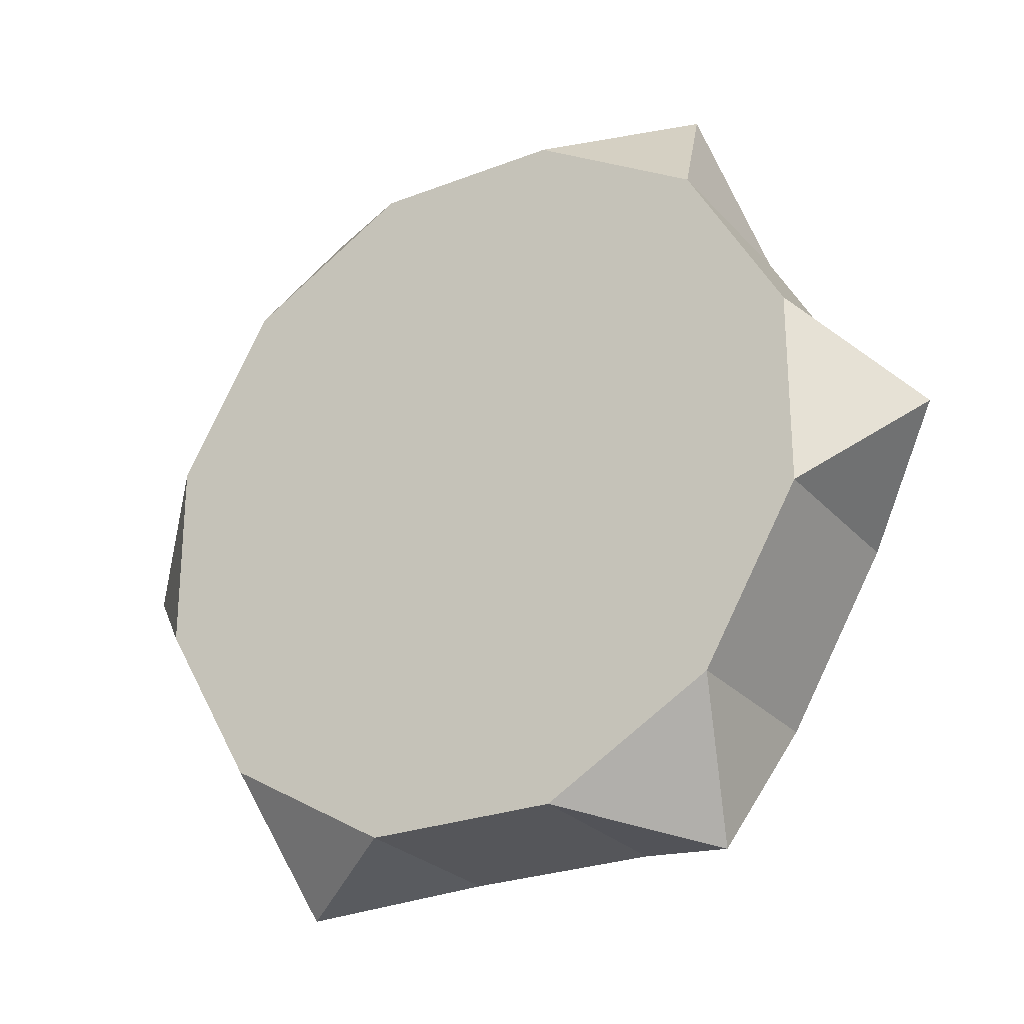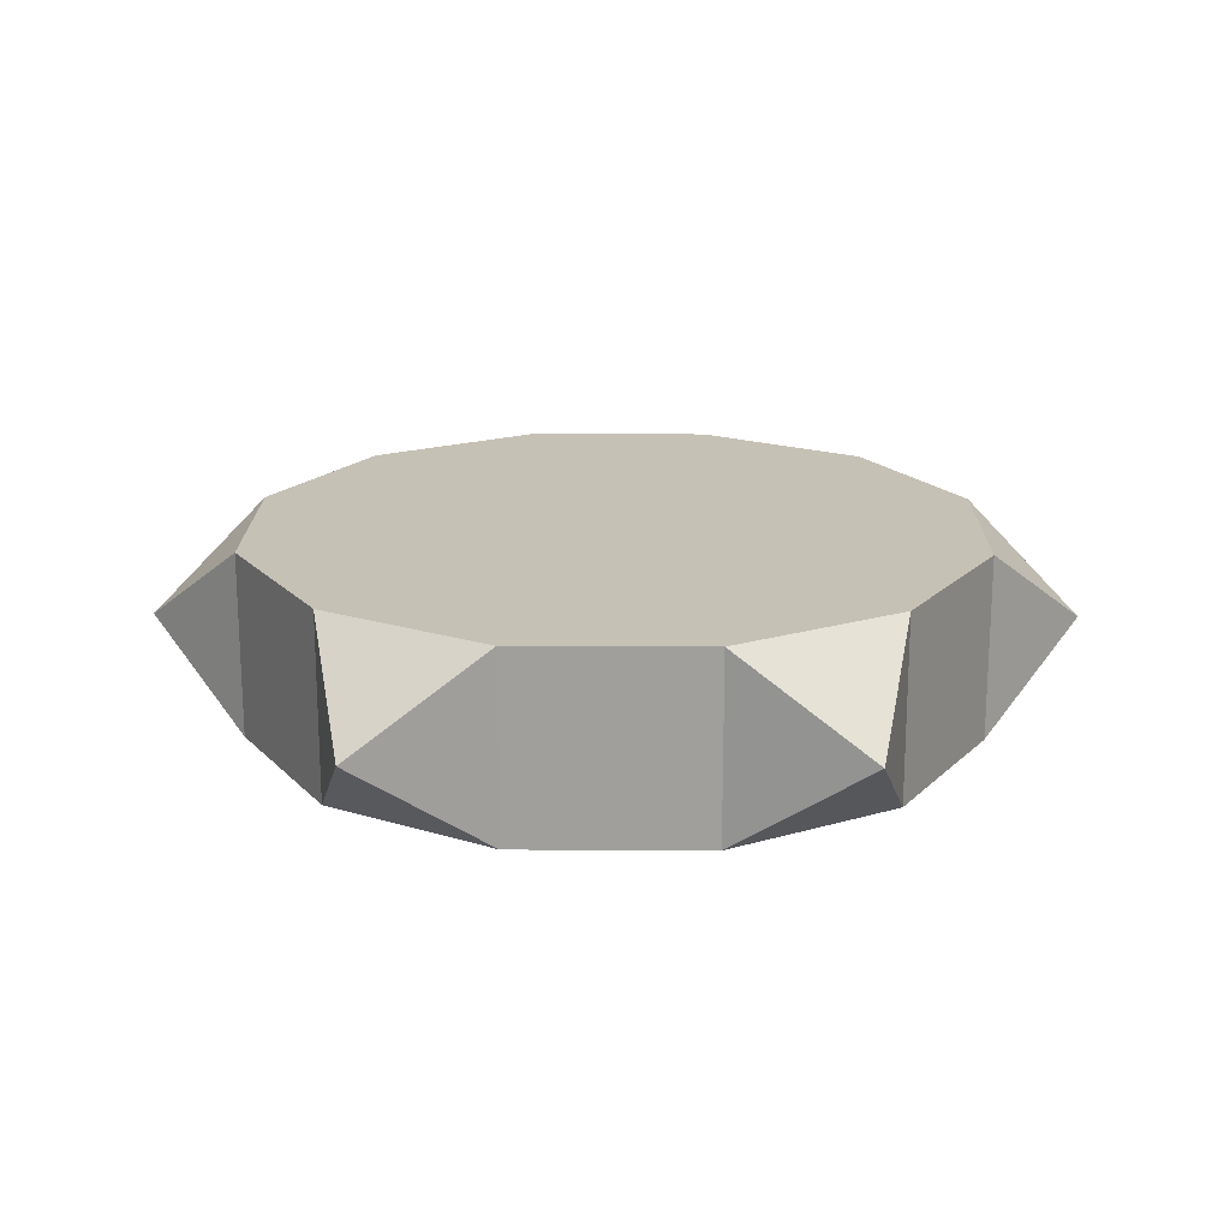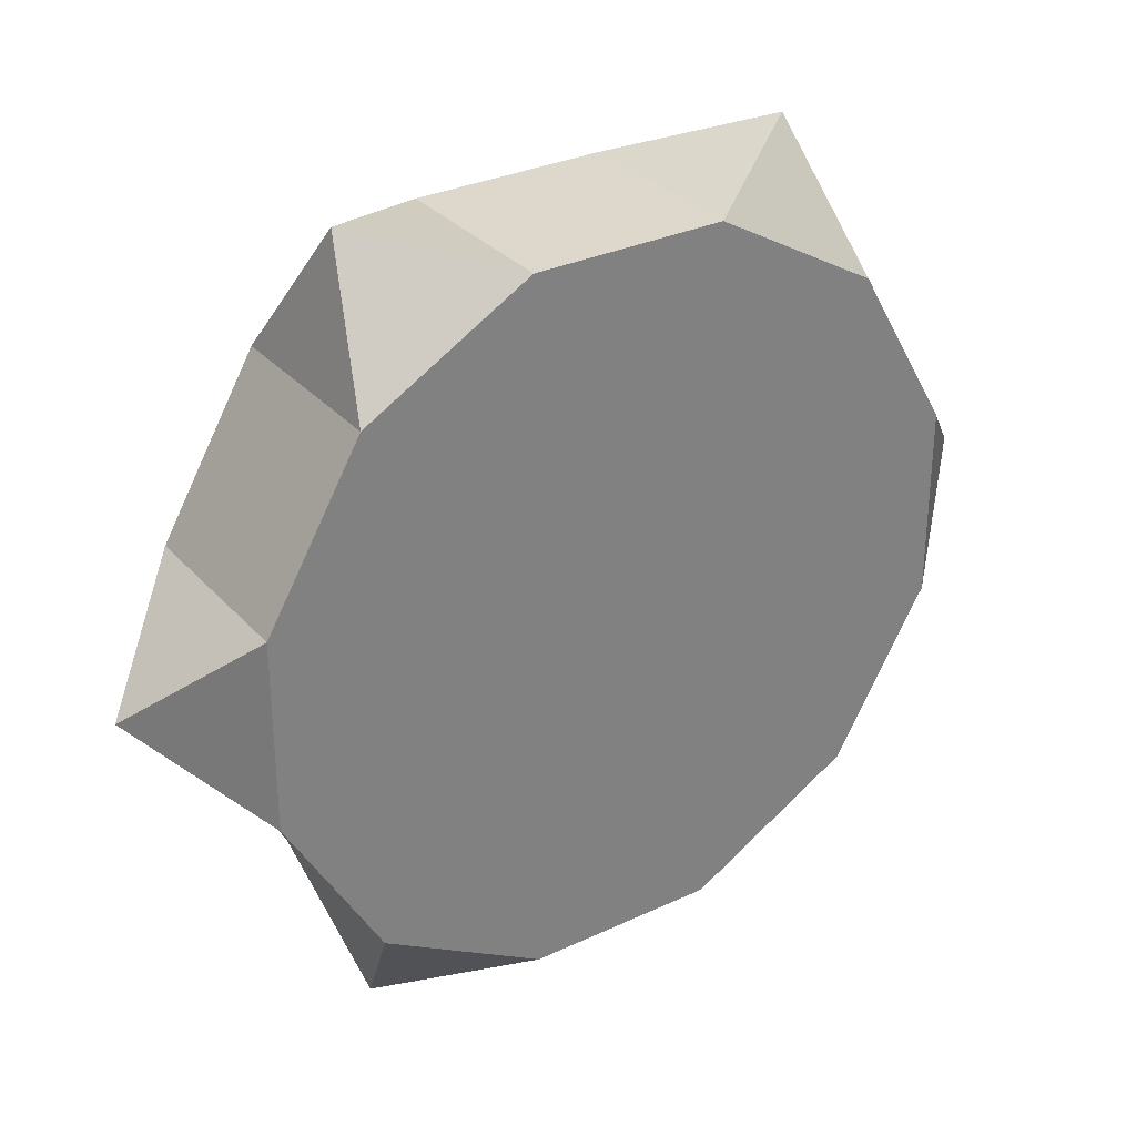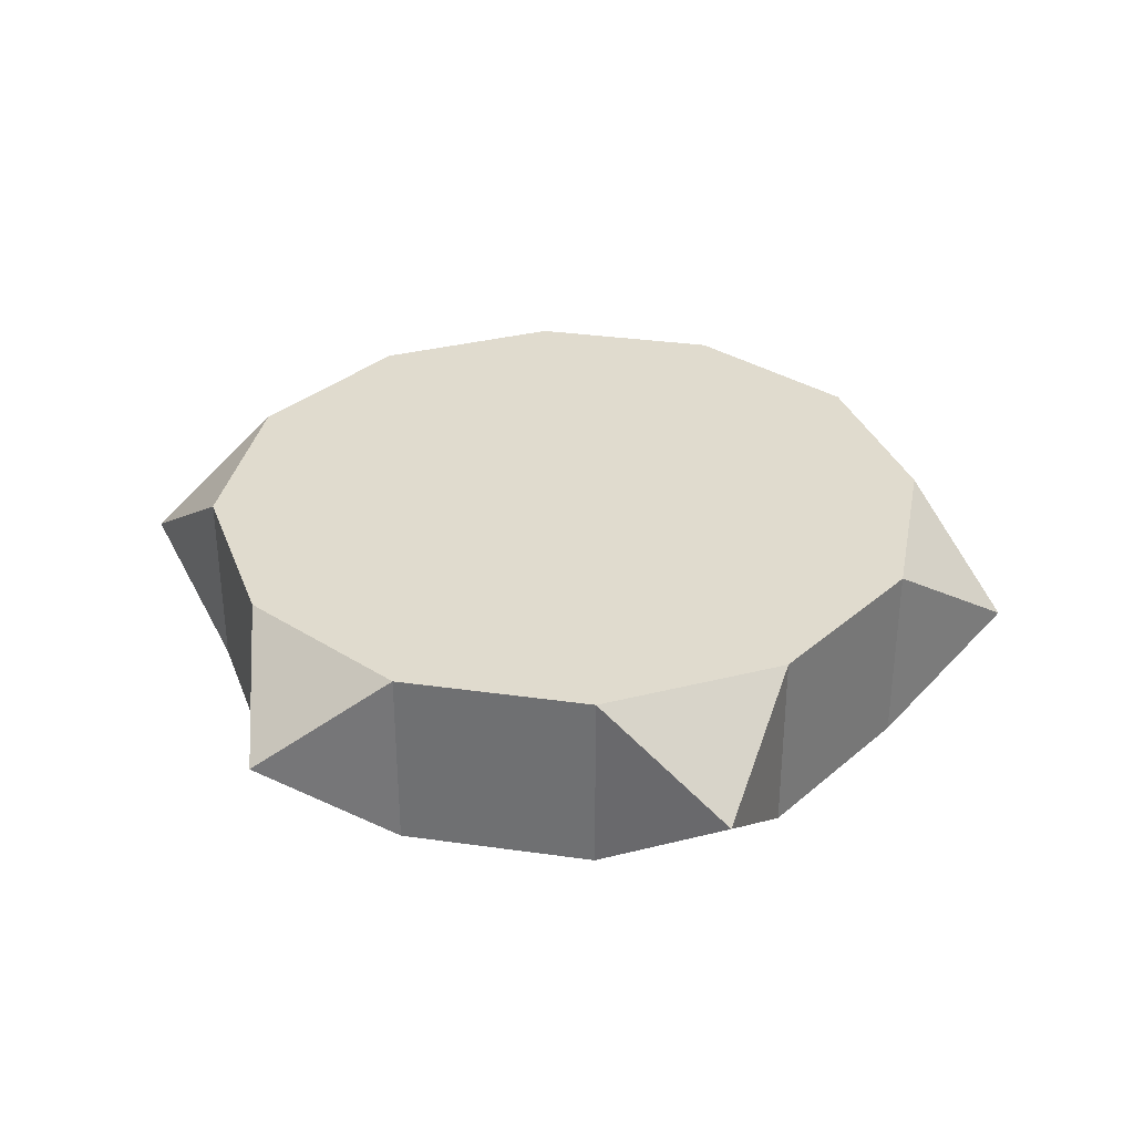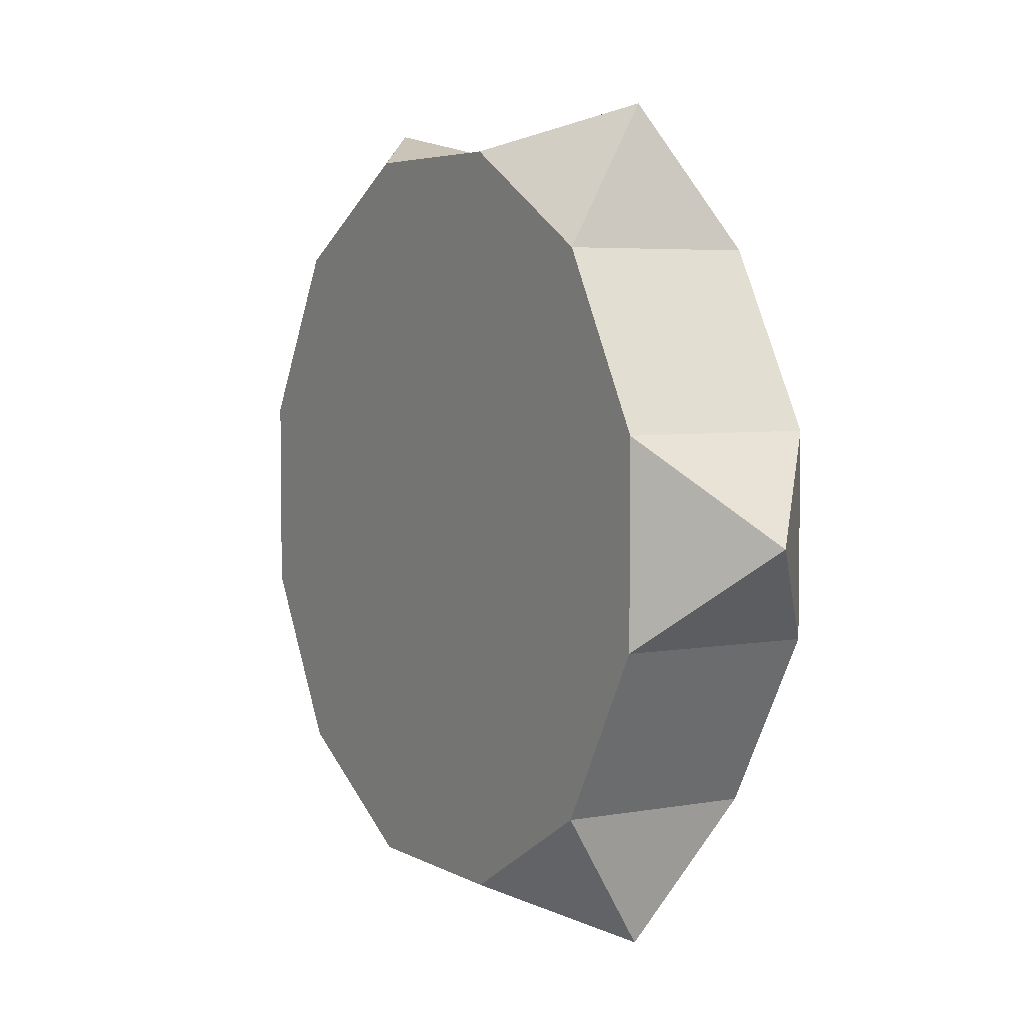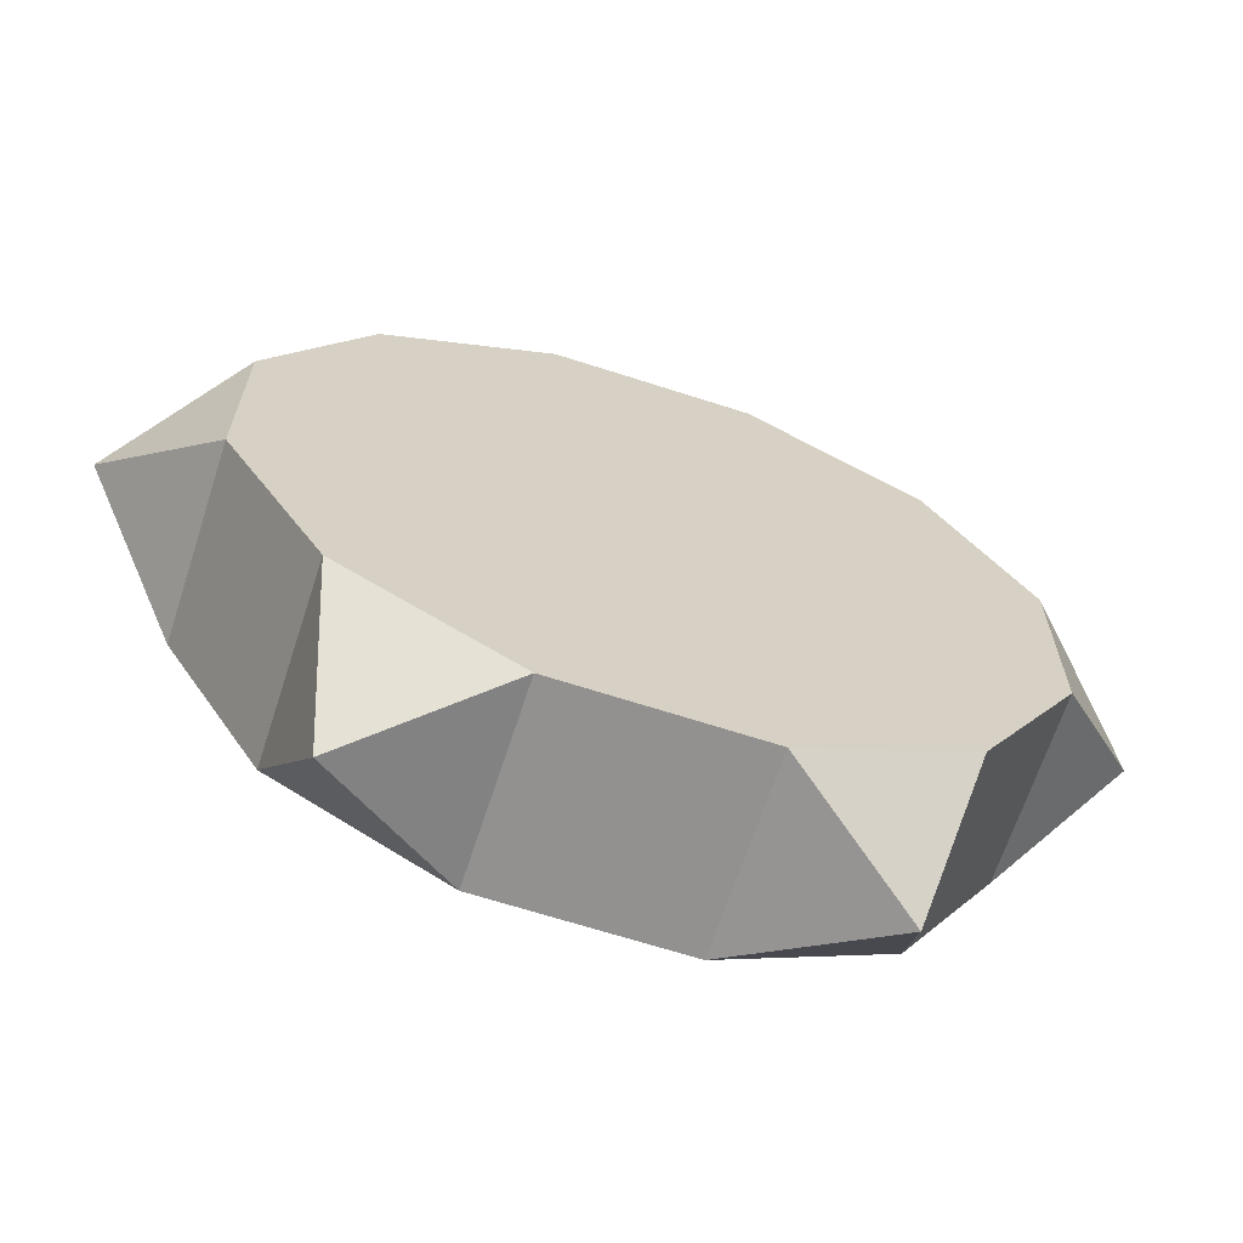
<metadata>
{"format":"obj","ext":"obj","renderer":"f3d","projection":"perspective","resolution":1024,"background":"white","views":[{"elev":-25.8,"azim":31.6,"up":"+Y"},{"elev":18.7,"azim":120.6,"up":"+Z"},{"elev":31.1,"azim":-33.8,"up":"+Y"},{"elev":33.5,"azim":-49.1,"up":"+Z"},{"elev":4.7,"azim":-120.8,"up":"+Y"},{"elev":-66.1,"azim":162.0,"up":"+Y"}]}
</metadata>
<code>
o Box01
v 2.571 0.8122 -6.687
v 2.571 2.19 -6.687
v 1.883 3.383 -6.687
v 0.6898 4.071 -6.687
v -0.6878 4.071 -6.687
v -1.881 3.383 -6.687
v -2.569 2.19 -6.687
v -2.569 0.8122 -6.687
v -1.881 -0.3807 -6.687
v -0.6878 -1.069 -6.687
v 0.6898 -1.069 -6.687
v 1.883 -0.3807 -6.687
v 2.571 0.8122 -5.346
v 2.571 2.19 -5.346
v 1.883 3.383 -5.346
v 0.6898 4.071 -5.346
v -0.6878 4.071 -5.346
v -1.881 3.383 -5.346
v -2.569 2.19 -5.346
v -2.569 0.8122 -5.346
v -1.881 -0.3807 -5.346
v -0.6878 -1.069 -5.346
v 0.6898 -1.069 -5.346
v 1.883 -0.3807 -5.346
v 3.296 1.501 -6.017
v 1.649 4.355 -6.017
v -1.647 4.355 -6.017
v -3.294 1.501 -6.017
v -1.647 -1.353 -6.017
v 1.649 -1.353 -6.017
g Box01_01 - Default
f 1 12 11 10 9 8 7 6 5 4 3 2
f 1 13 24 12
f 1 25 13
f 2 25 1
f 3 15 14 2
f 3 26 15
f 4 26 3
f 5 17 16 4
f 5 27 17
f 6 27 5
f 7 19 18 6
f 7 28 19
f 8 28 7
f 9 21 20 8
f 9 29 21
f 10 29 9
f 11 23 22 10
f 11 30 23
f 12 30 11
f 13 25 14
f 14 15 16 17 18 19 20 21 22 23 24 13
f 14 25 2
f 15 26 16
f 16 26 4
f 17 27 18
f 18 27 6
f 19 28 20
f 20 28 8
f 21 29 22
f 22 29 10
f 23 30 24
f 24 30 12

</code>
